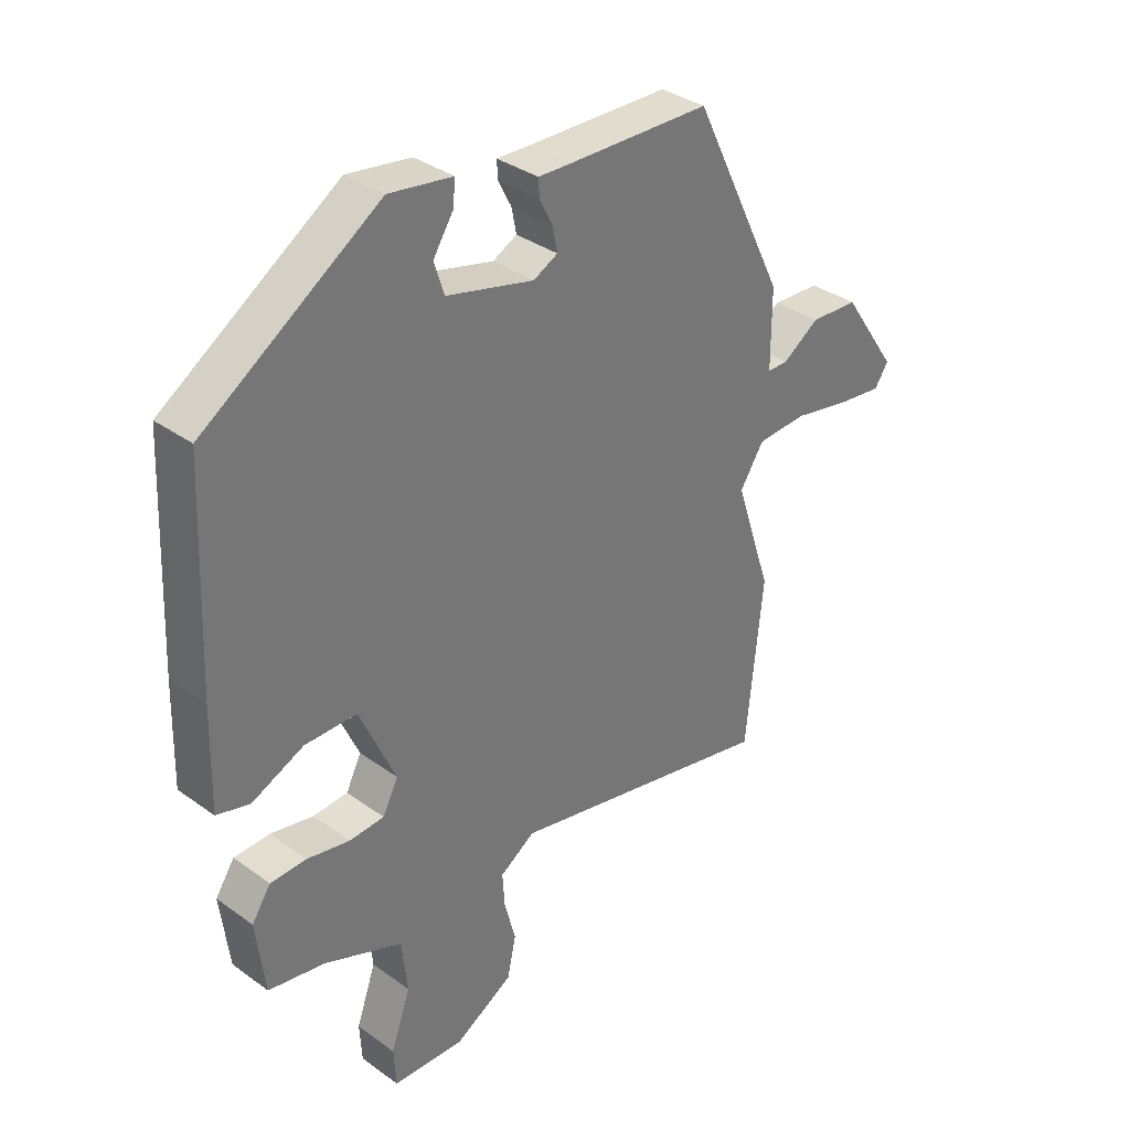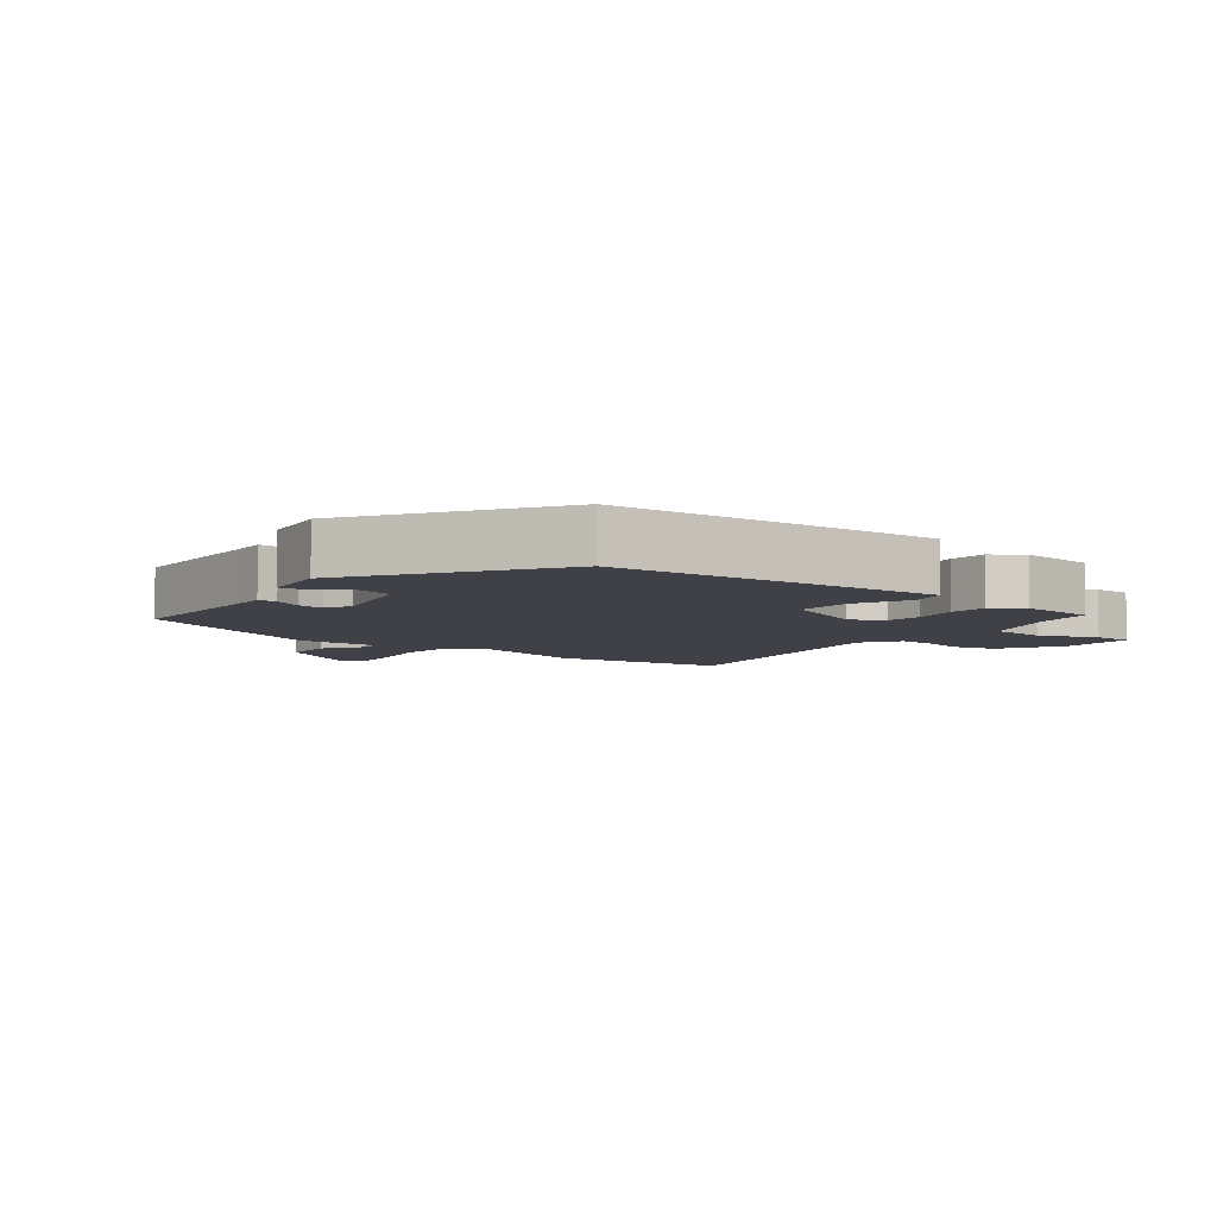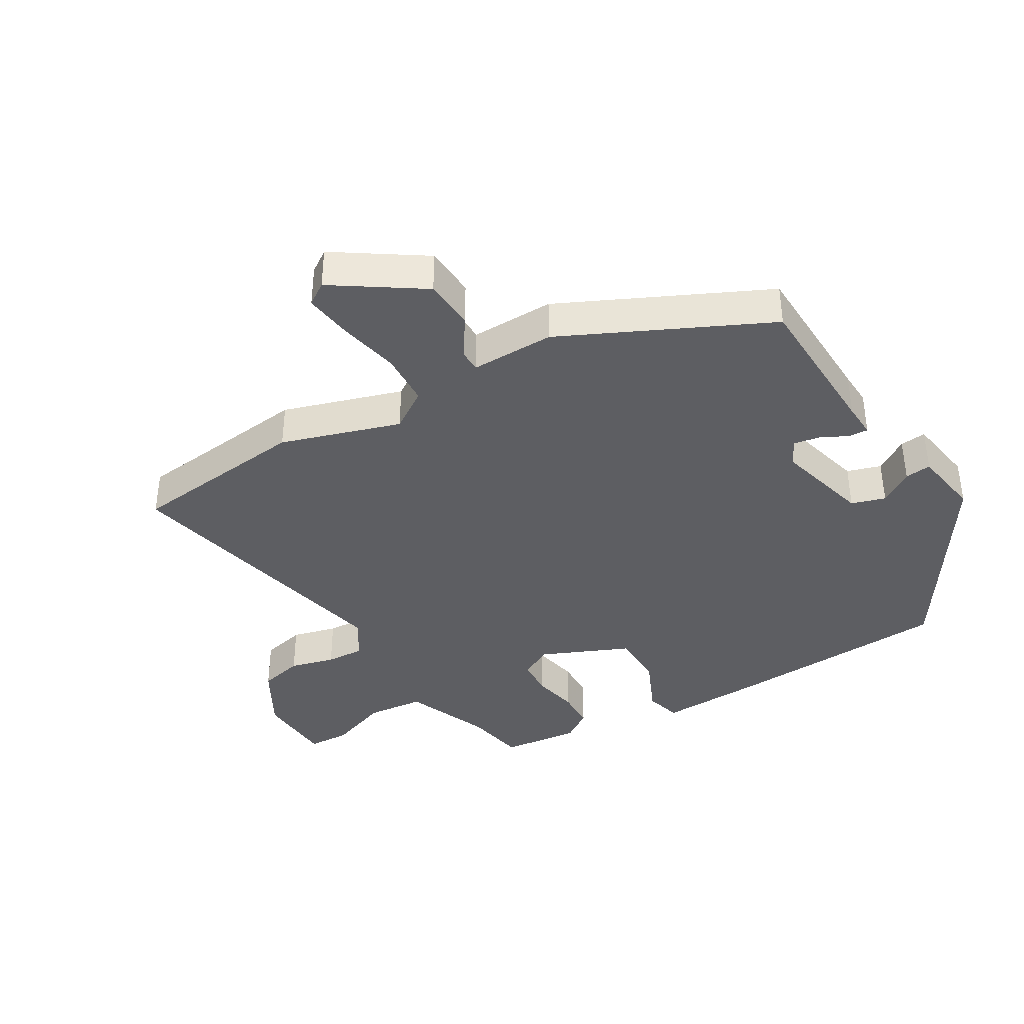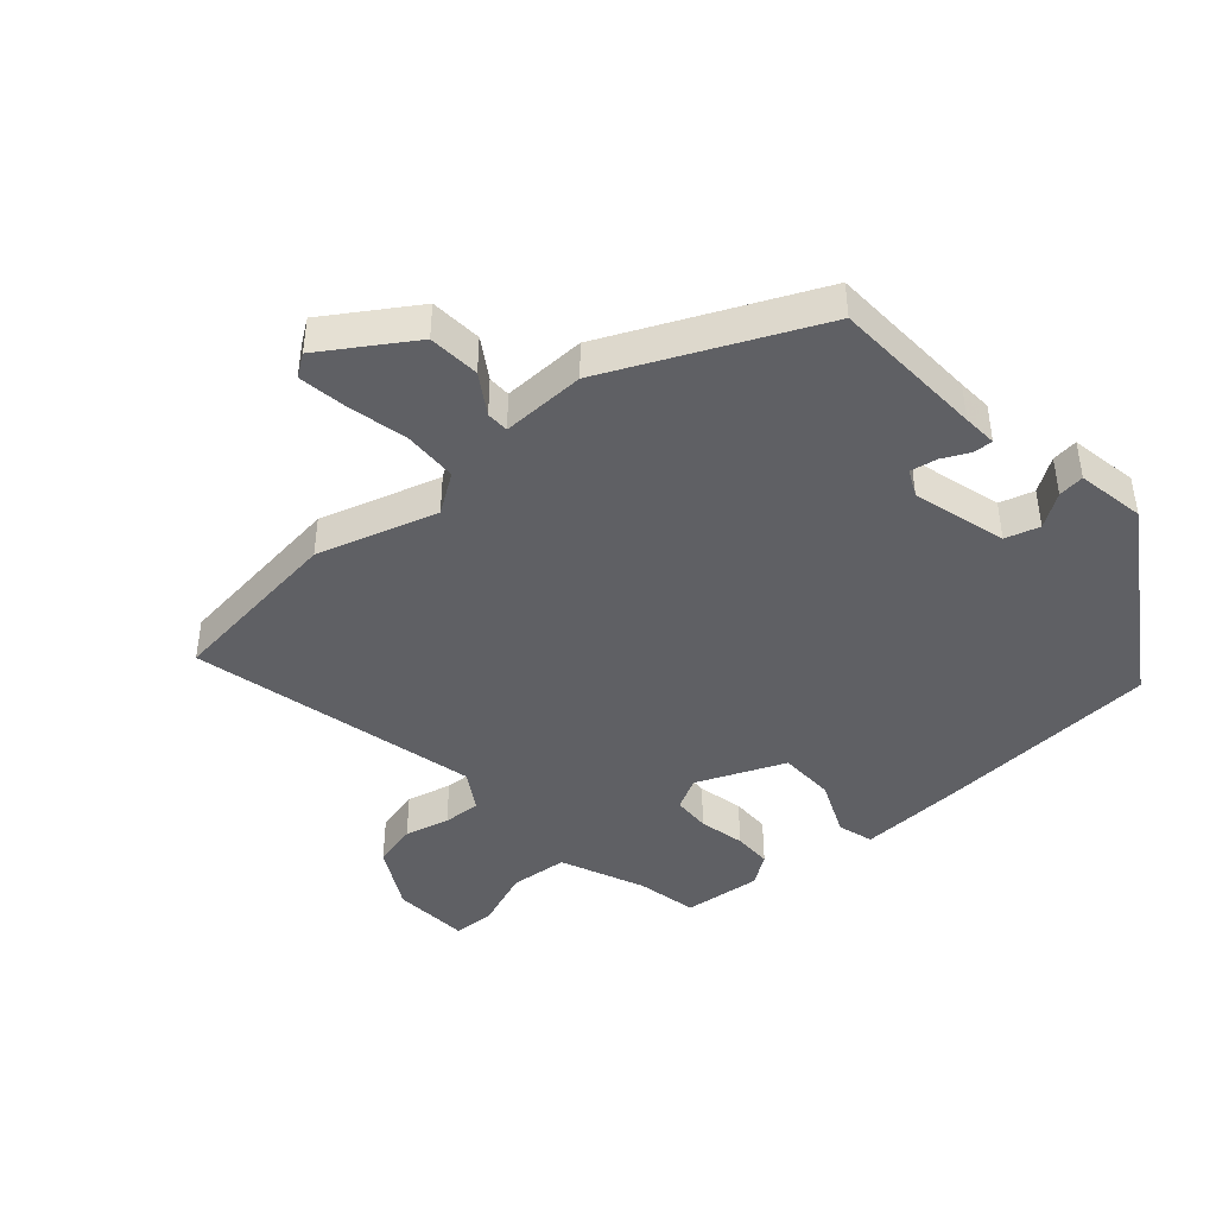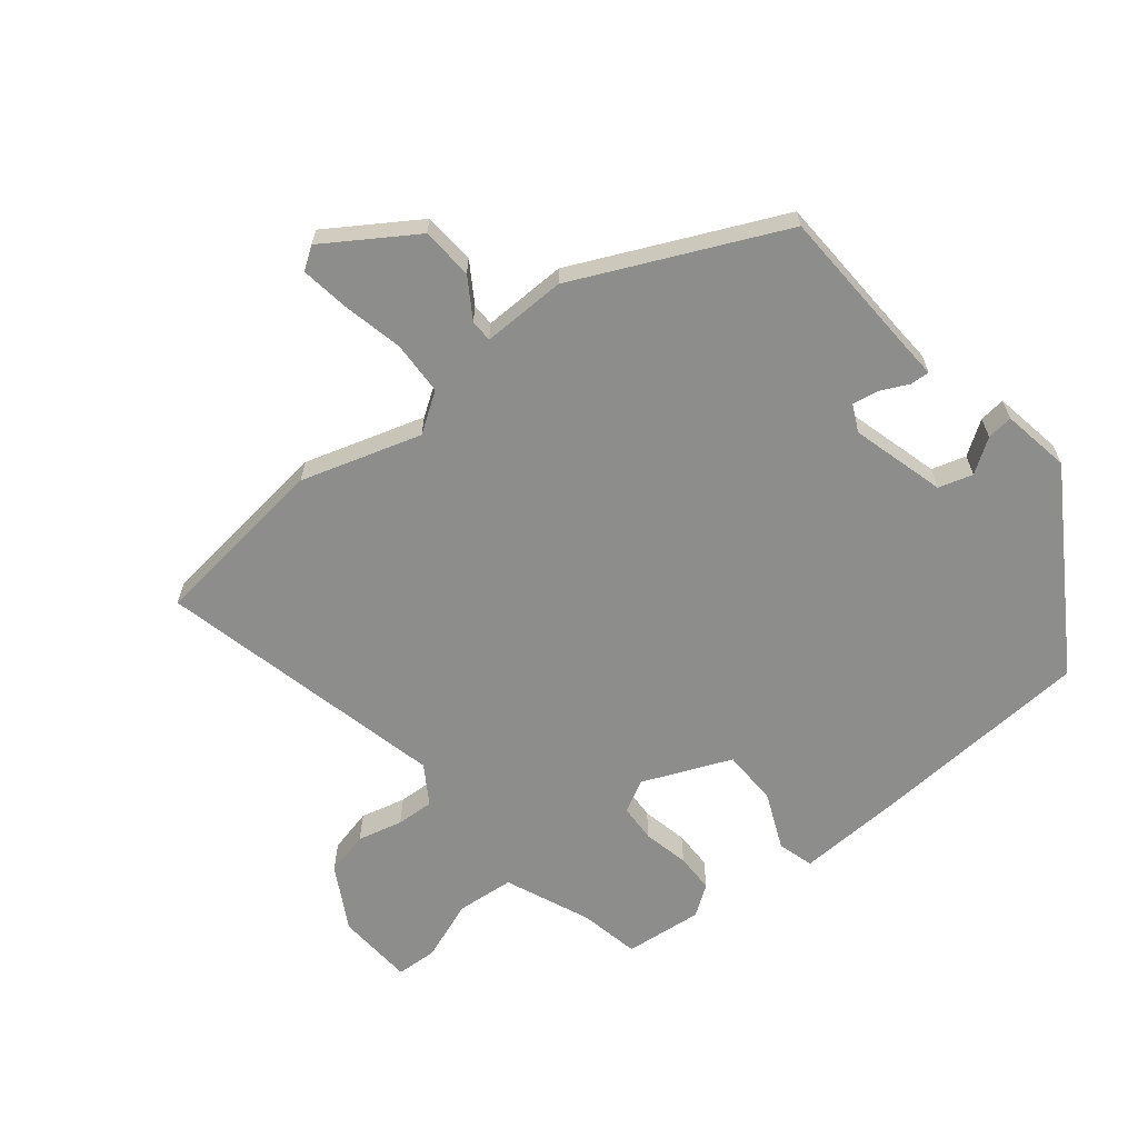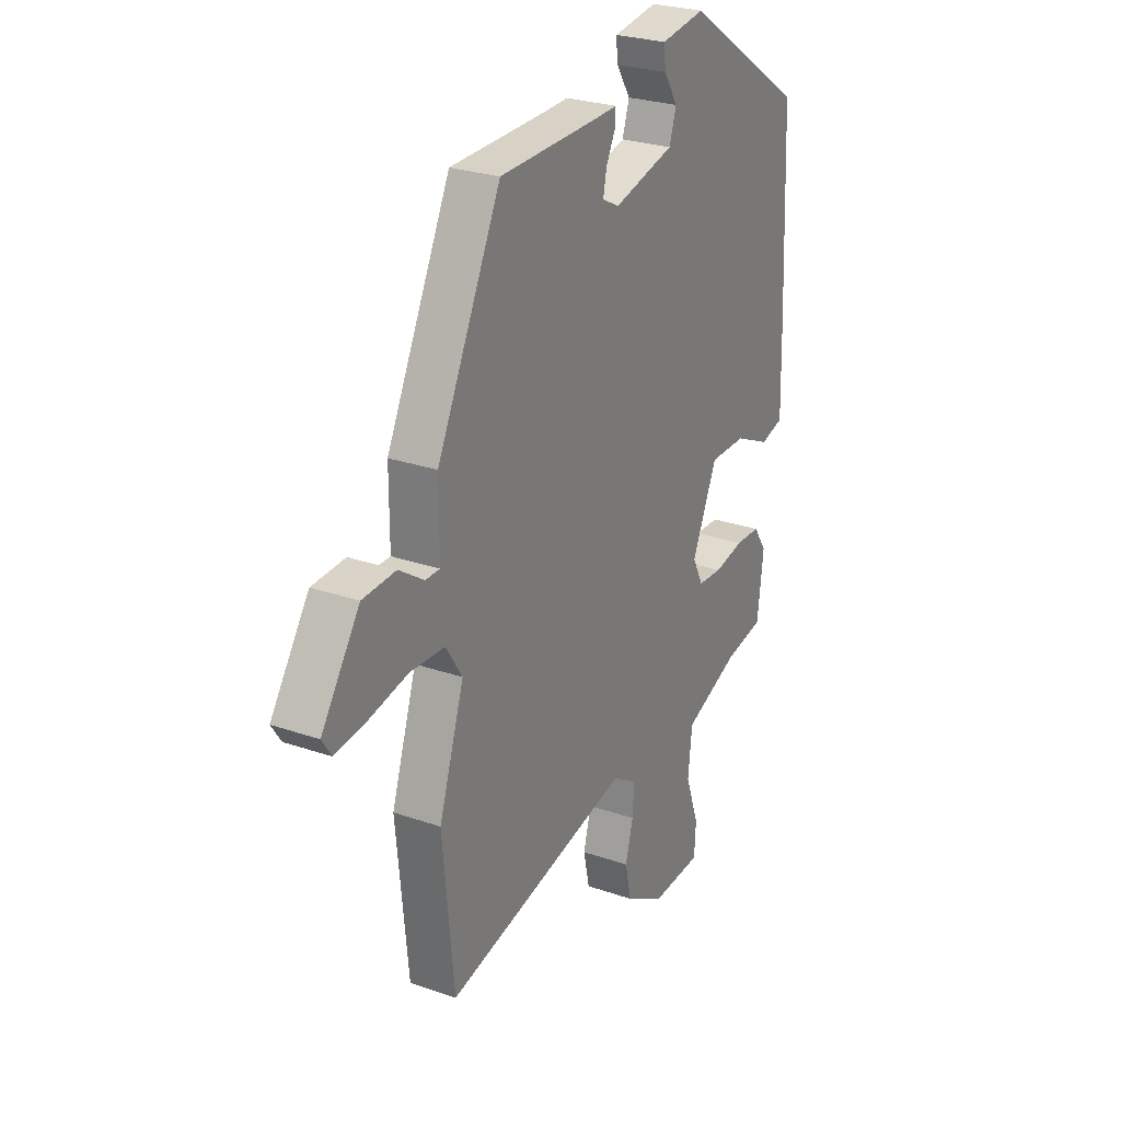
<metadata>
{"format":"obj","ext":"obj","renderer":"f3d","projection":"perspective","resolution":1024,"background":"white","views":[{"elev":34.6,"azim":134.1,"up":"+Z"},{"elev":-6.0,"azim":52.9,"up":"+Y"},{"elev":-39.0,"azim":-58.6,"up":"+Y"},{"elev":-43.3,"azim":-47.3,"up":"+Y"},{"elev":-64.4,"azim":-49.9,"up":"+Y"},{"elev":26.6,"azim":-61.4,"up":"+Z"}]}
</metadata>
<code>
v -0.487 0.07 -0.633
v -0.515 0.07 -0.352
v -0.454 0.07 -0.166
v -0.494 0.07 -0.104
v -0.578 0.07 -0.099
v -0.674 0.07 -0.118
v -0.749 0.07 -0.127
v -0.772 0.07 -0.092
v -0.679 0.07 0.044
v -0.598 0.07 0.048
v -0.537 0.07 0.007
v -0.502 0.07 0.007
v -0.502 0.07 0.138
v -0.347 0.07 0.455
v -0.107 0.07 0.46
v -0.053 0.07 0.462
v -0.055 0.07 0.432
v -0.077 0.07 0.389
v -0.085 0.07 0.348
v -0.044 0.07 0.327
v 0.103 0.07 0.364
v 0.12 0.07 0.417
v 0.086 0.07 0.47
v 0.082 0.07 0.511
v 0.189 0.07 0.527
v 0.484 0.07 0.332
v 0.499 0.07 -0.018
v 0.503 0.07 -0.183
v 0.447 0.07 -0.198
v 0.36 0.07 -0.158
v 0.272 0.07 -0.158
v 0.211 0.07 -0.294
v 0.237 0.07 -0.345
v 0.296 0.07 -0.349
v 0.368 0.07 -0.335
v 0.429 0.07 -0.337
v 0.461 0.07 -0.385
v 0.446 0.07 -0.507
v 0.351 0.07 -0.524
v 0.218 0.07 -0.577
v 0.208 0.07 -0.667
v 0.241 0.07 -0.761
v 0.237 0.07 -0.826
v 0.116 0.07 -0.831
v 0.018 0.07 -0.774
v 0.003 0.07 -0.705
v 0.022 0.07 -0.635
v 0.026 0.07 -0.576
v -0.033 0.07 -0.537
v -0.487 0 -0.633
v -0.515 0 -0.352
v -0.454 0 -0.166
v -0.494 0 -0.104
v -0.578 0 -0.099
v -0.674 0 -0.118
v -0.749 0 -0.127
v -0.772 0 -0.092
v -0.679 0 0.044
v -0.598 0 0.048
v -0.537 0 0.007
v -0.502 0 0.007
v -0.502 0 0.138
v -0.347 0 0.455
v -0.107 0 0.46
v -0.053 0 0.462
v -0.055 0 0.432
v -0.077 0 0.389
v -0.085 0 0.348
v -0.044 0 0.327
v 0.103 0 0.364
v 0.12 0 0.417
v 0.086 0 0.47
v 0.082 0 0.511
v 0.189 0 0.527
v 0.484 0 0.332
v 0.499 0 -0.018
v 0.503 0 -0.183
v 0.447 0 -0.198
v 0.36 0 -0.158
v 0.272 0 -0.158
v 0.211 0 -0.294
v 0.237 0 -0.345
v 0.296 0 -0.349
v 0.368 0 -0.335
v 0.429 0 -0.337
v 0.461 0 -0.385
v 0.446 0 -0.507
v 0.351 0 -0.524
v 0.218 0 -0.577
v 0.208 0 -0.667
v 0.241 0 -0.761
v 0.237 0 -0.826
v 0.116 0 -0.831
v 0.018 0 -0.774
v 0.003 0 -0.705
v 0.022 0 -0.635
v 0.026 0 -0.576
v -0.033 0 -0.537
f 45 46 47
f 44 45 47
f 43 44 47
f 42 43 47
f 41 42 47
f 40 41 47 48
f 39 40 48 49
f 38 39 49
f 37 38 49
f 36 37 49
f 35 36 49
f 34 35 49
f 28 29 30
f 27 28 30
f 26 27 30
f 25 26 30
f 24 25 30
f 22 23 24
f 22 24 30
f 21 22 30 31
f 15 16 17 18
f 15 18 19
f 14 15 19
f 13 14 19
f 12 13 19
f 9 10 11
f 8 9 11
f 7 8 11
f 6 7 11
f 5 6 11
f 4 5 11 12
f 12 19 20
f 4 12 20
f 3 4 20
f 49 1 2
f 34 49 2
f 33 34 2
f 21 31 32
f 20 21 32
f 3 20 32
f 2 3 32 33
f 96 95 94
f 96 94 93
f 96 93 92
f 96 92 91
f 96 91 90
f 97 96 90 89
f 98 97 89 88
f 98 88 87
f 98 87 86
f 98 86 85
f 98 85 84
f 98 84 83
f 79 78 77
f 79 77 76
f 79 76 75
f 79 75 74
f 79 74 73
f 73 72 71
f 79 73 71
f 80 79 71 70
f 67 66 65 64
f 68 67 64
f 68 64 63
f 68 63 62
f 68 62 61
f 60 59 58
f 60 58 57
f 60 57 56
f 60 56 55
f 60 55 54
f 61 60 54 53
f 69 68 61
f 69 61 53
f 69 53 52
f 51 50 98
f 51 98 83
f 51 83 82
f 81 80 70
f 81 70 69
f 81 69 52
f 82 81 52 51
f 1 50 51 2
f 2 51 52 3
f 3 52 53 4
f 4 53 54 5
f 5 54 55 6
f 6 55 56 7
f 7 56 57 8
f 8 57 58 9
f 9 58 59 10
f 10 59 60 11
f 11 60 61 12
f 12 61 62 13
f 13 62 63 14
f 14 63 64 15
f 15 64 65 16
f 16 65 66 17
f 17 66 67 18
f 18 67 68 19
f 19 68 69 20
f 20 69 70 21
f 21 70 71 22
f 22 71 72 23
f 23 72 73 24
f 24 73 74 25
f 25 74 75 26
f 26 75 76 27
f 27 76 77 28
f 28 77 78 29
f 29 78 79 30
f 30 79 80 31
f 31 80 81 32
f 32 81 82 33
f 33 82 83 34
f 34 83 84 35
f 35 84 85 36
f 36 85 86 37
f 37 86 87 38
f 38 87 88 39
f 39 88 89 40
f 40 89 90 41
f 41 90 91 42
f 42 91 92 43
f 43 92 93 44
f 44 93 94 45
f 45 94 95 46
f 46 95 96 47
f 47 96 97 48
f 48 97 98 49
f 49 98 50 1

</code>
